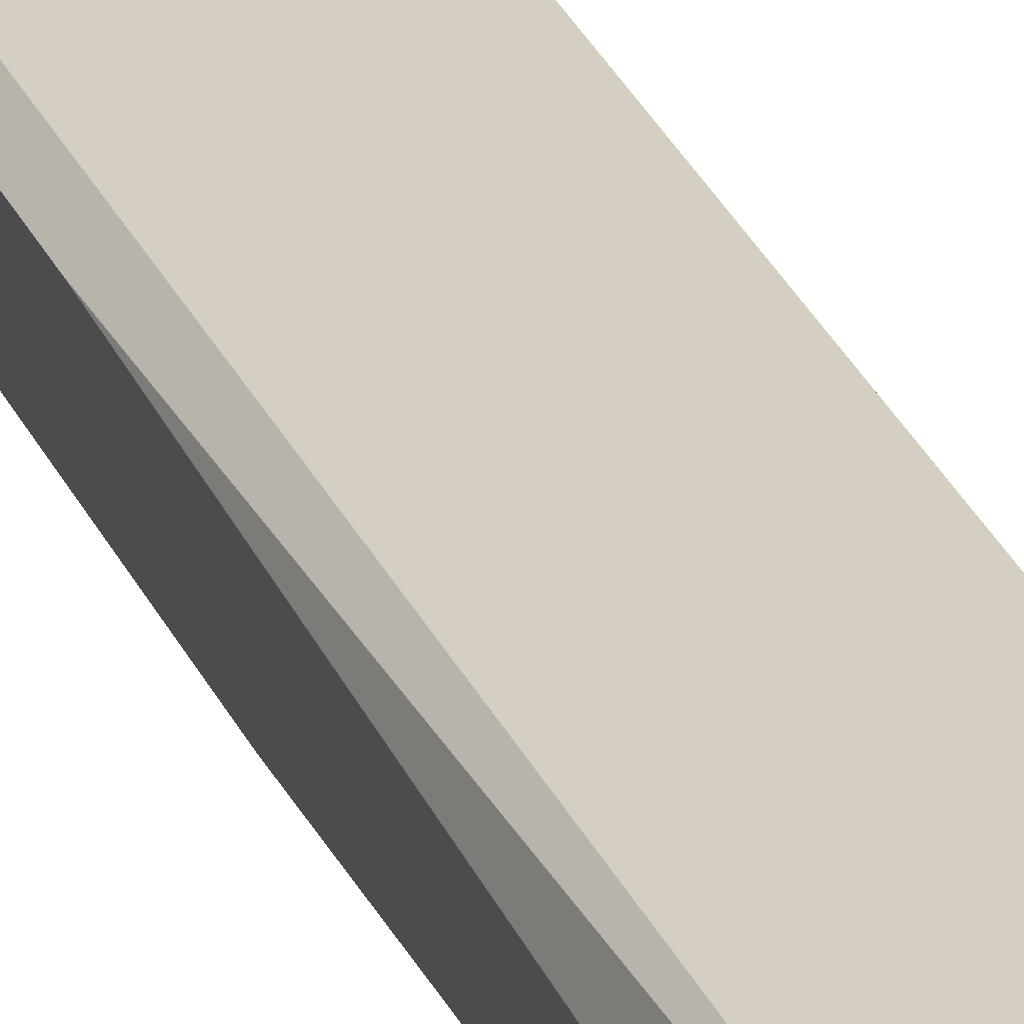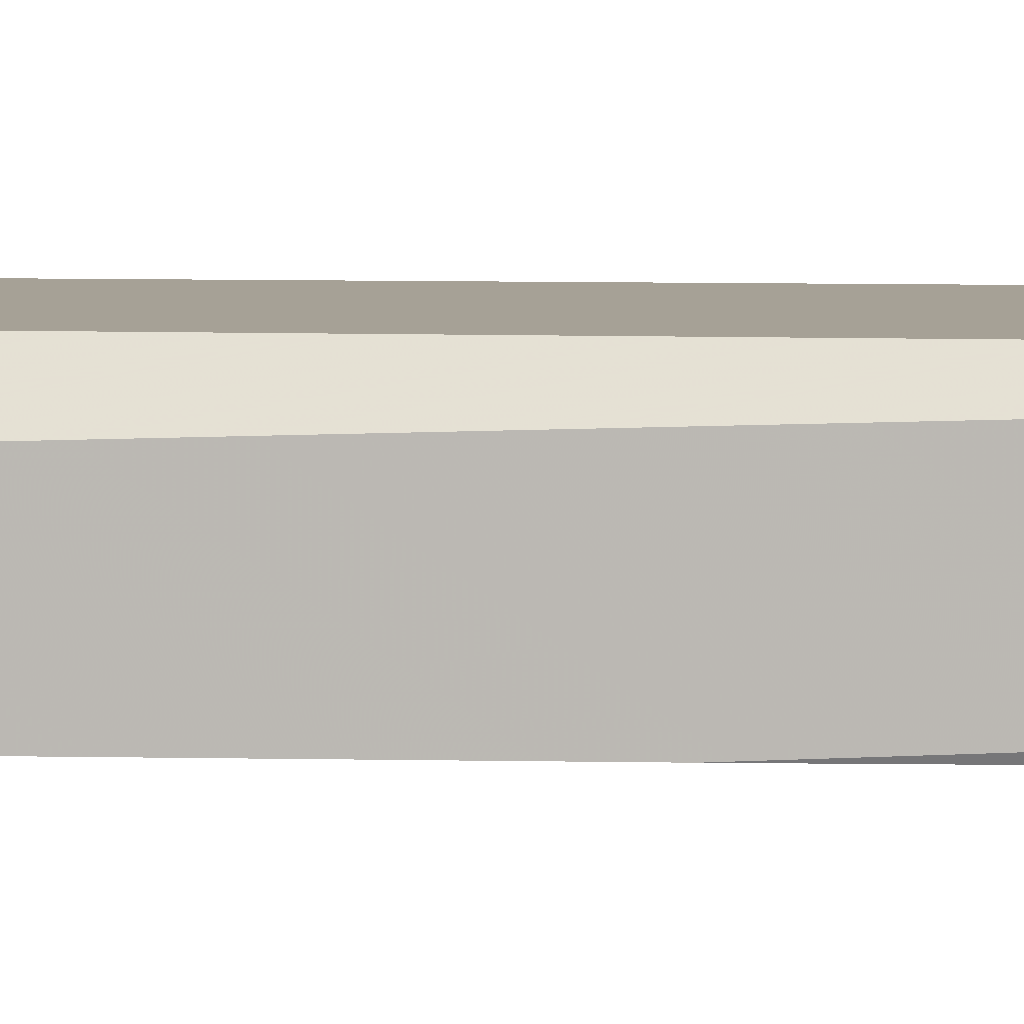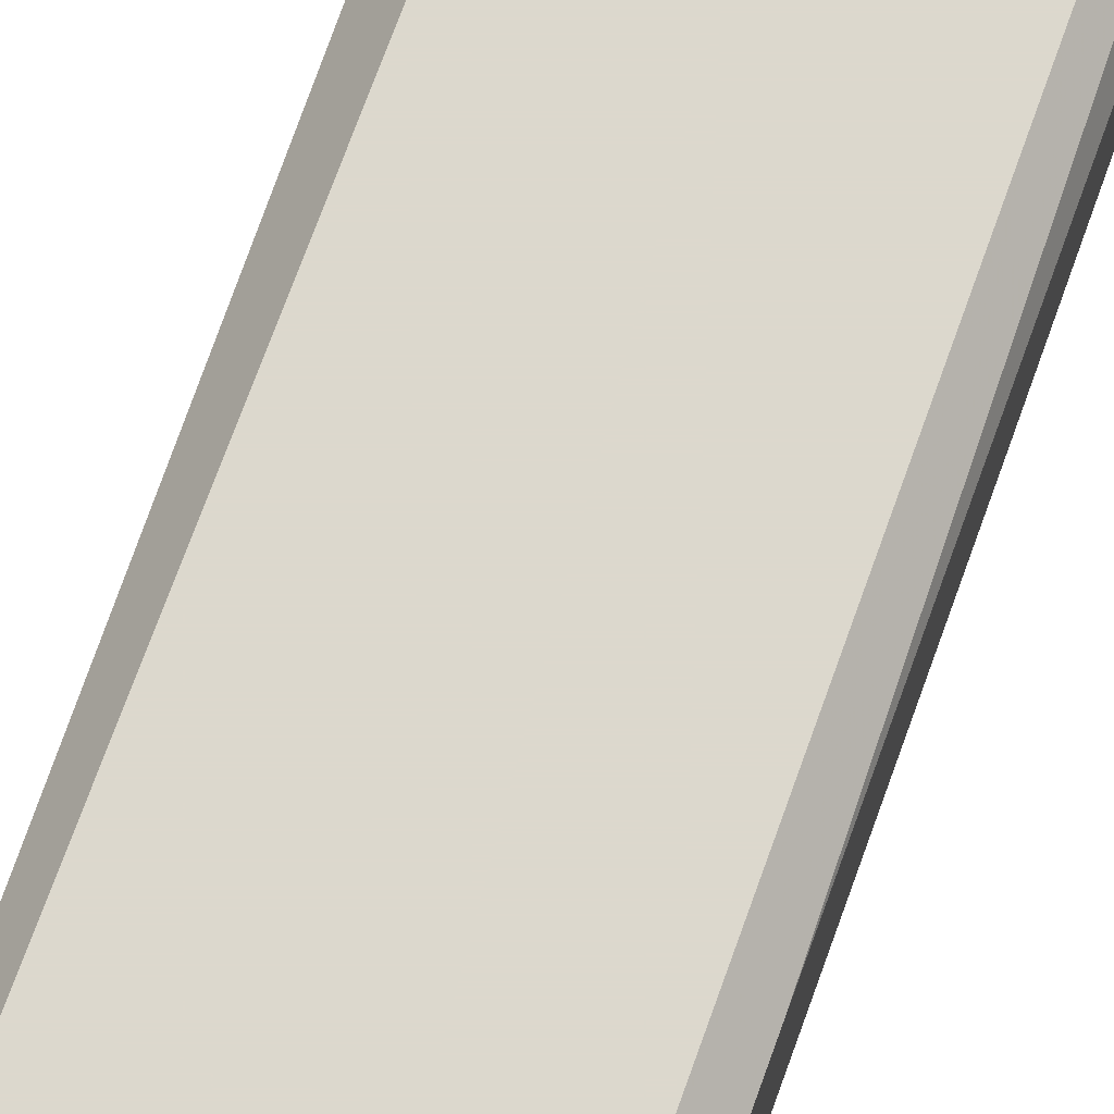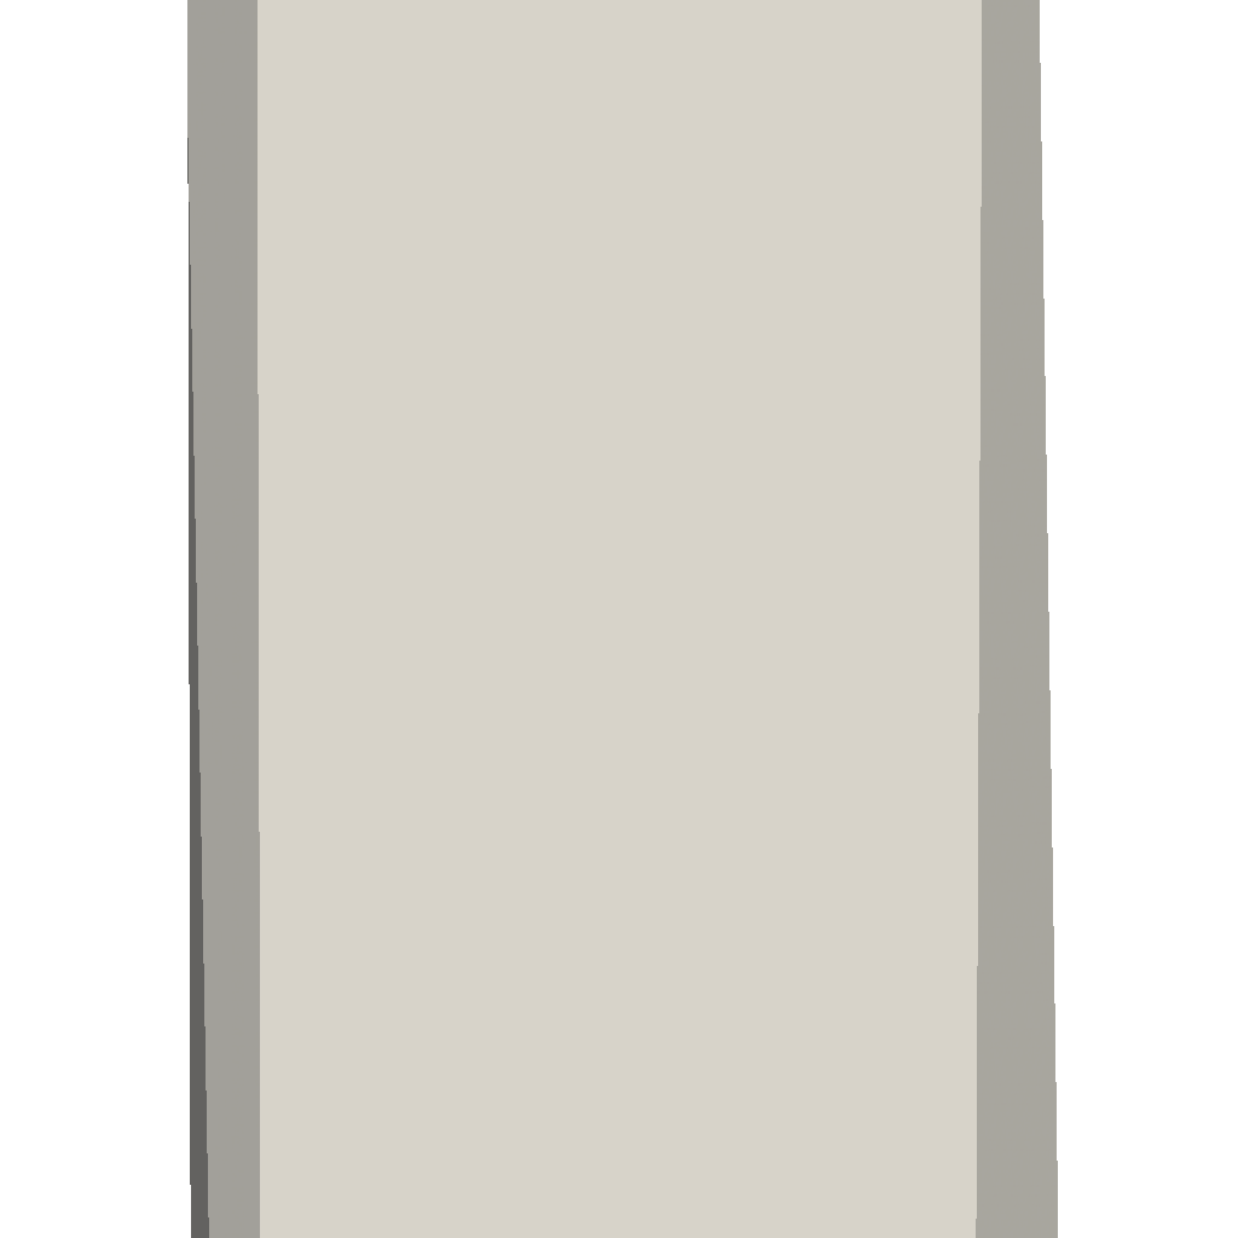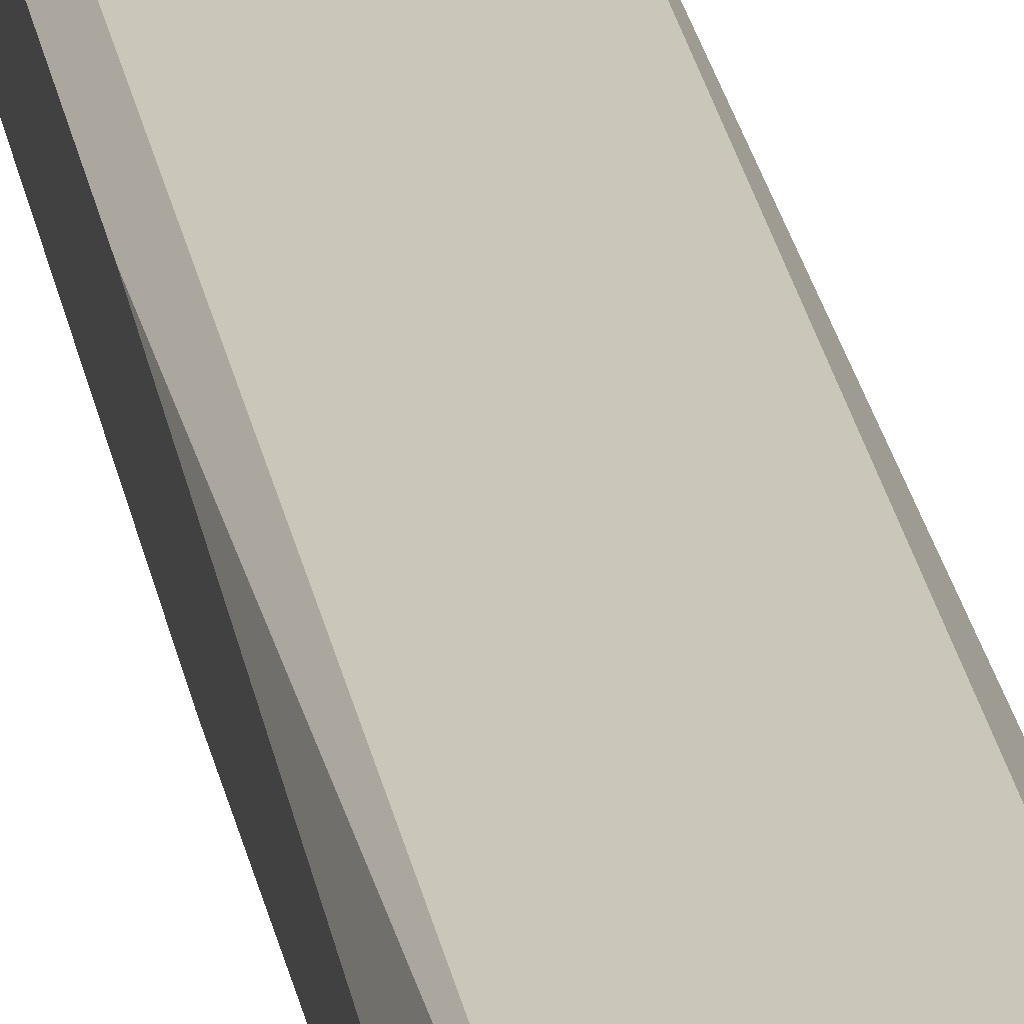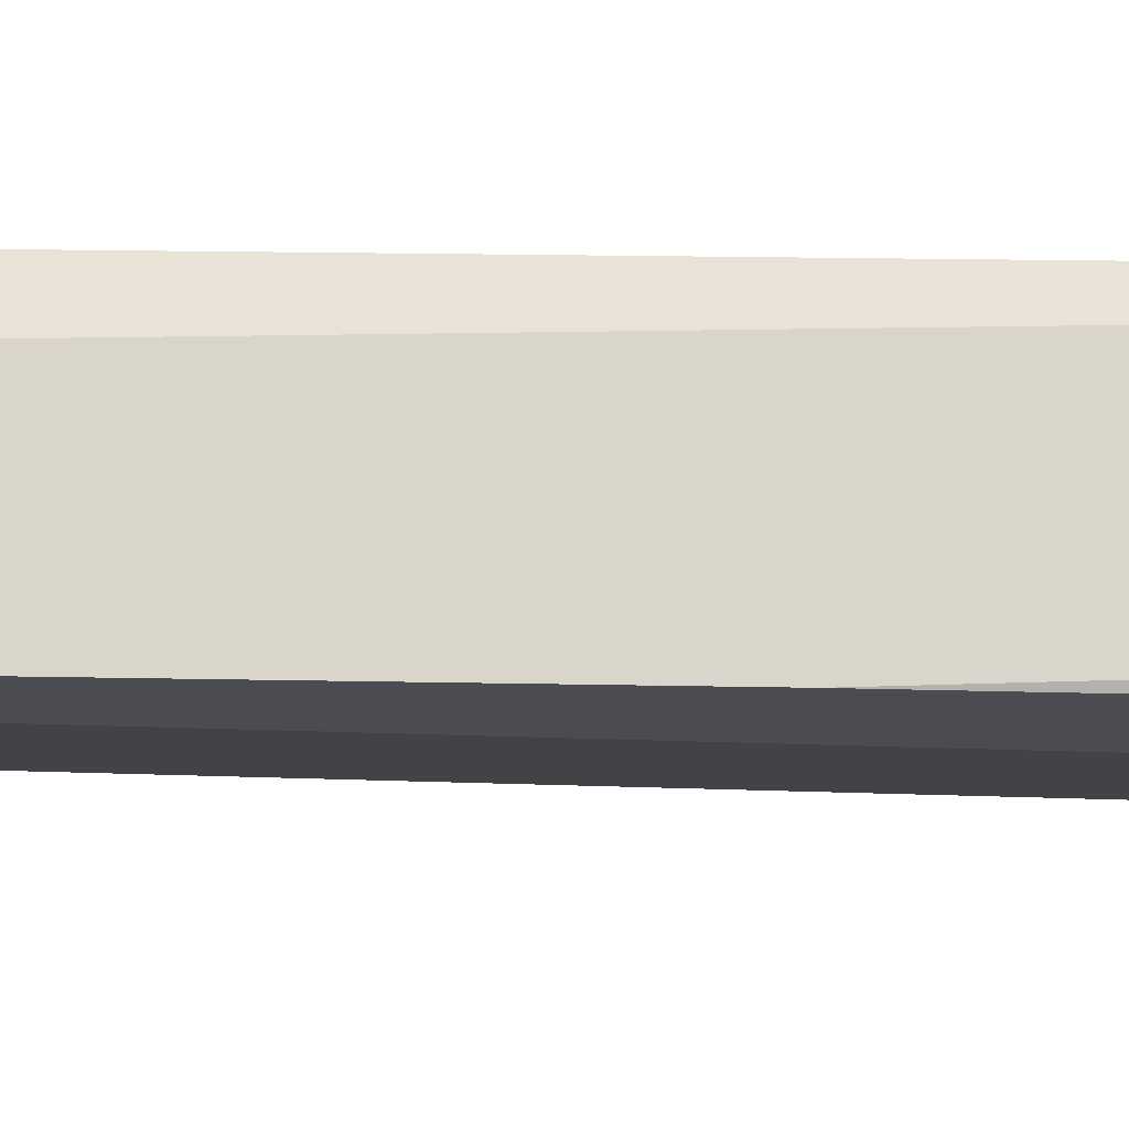
<metadata>
{"format":"obj","ext":"obj","renderer":"f3d","projection":"perspective","resolution":1024,"background":"white","views":[{"elev":25.4,"azim":-18.6,"up":"+Y"},{"elev":6.2,"azim":94.2,"up":"+Y"},{"elev":72.4,"azim":-160.7,"up":"+Y"},{"elev":76.2,"azim":-0.5,"up":"+Y"},{"elev":21.2,"azim":-8.5,"up":"+Y"},{"elev":-15.3,"azim":86.8,"up":"+Y"}]}
</metadata>
<code>
v -0.008645 -0.03615 -0.06785
v -0.008645 -0.03615 0.02184
v -0.008645 -0.04137 -0.06785
v -0.008645 -0.04137 -0.04085
v -0.008645 -0.0405 0.02184
v -0.006033 -0.04137 0.01226
v 6e-05 -0.04224 -0.06785
v -0.005162 -0.04137 0.02184
v -0.00081 -0.03615 0.02184
v -0.00081 -0.04224 -0.001668
v 0.000931 -0.03615 -0.06785
v 0.000931 -0.03876 0.02184
v 0.000931 -0.04137 0.02184
v 0.000931 -0.04224 -0.02605
v 0.000931 -0.04224 7e-05
v 0.000931 -0.0405 -0.06785
v -0.009516 -0.03789 0.001808
v -0.009516 -0.0405 -0.06785
v -0.009516 -0.0405 -0.01909
v -0.009516 -0.03702 -0.06785
v -0.009516 -0.03702 -0.02866
v -0.009516 -0.03963 0.009649
v -0.003423 -0.04224 -0.06785
v -0.003423 -0.04224 -0.05479
f 10 4 24
f 12 9 5
f 1 9 11
f 9 12 11
f 23 1 11
f 11 12 15
f 5 9 2
f 9 1 2
f 1 23 18
f 23 11 7
f 15 23 7
f 12 5 8
f 15 12 13
f 12 8 13
f 8 15 13
f 2 1 20
f 1 18 20
f 18 17 20
f 11 15 16
f 7 11 16
f 5 2 22
f 2 17 22
f 17 18 22
f 23 15 10
f 15 8 10
f 18 23 3
f 23 4 3
f 4 18 3
f 4 5 19
f 18 4 19
f 5 22 19
f 22 18 19
f 15 7 14
f 16 15 14
f 7 16 14
f 5 4 6
f 8 5 6
f 4 10 6
f 10 8 6
f 17 2 21
f 2 20 21
f 20 17 21
f 4 23 24
f 23 10 24

</code>
